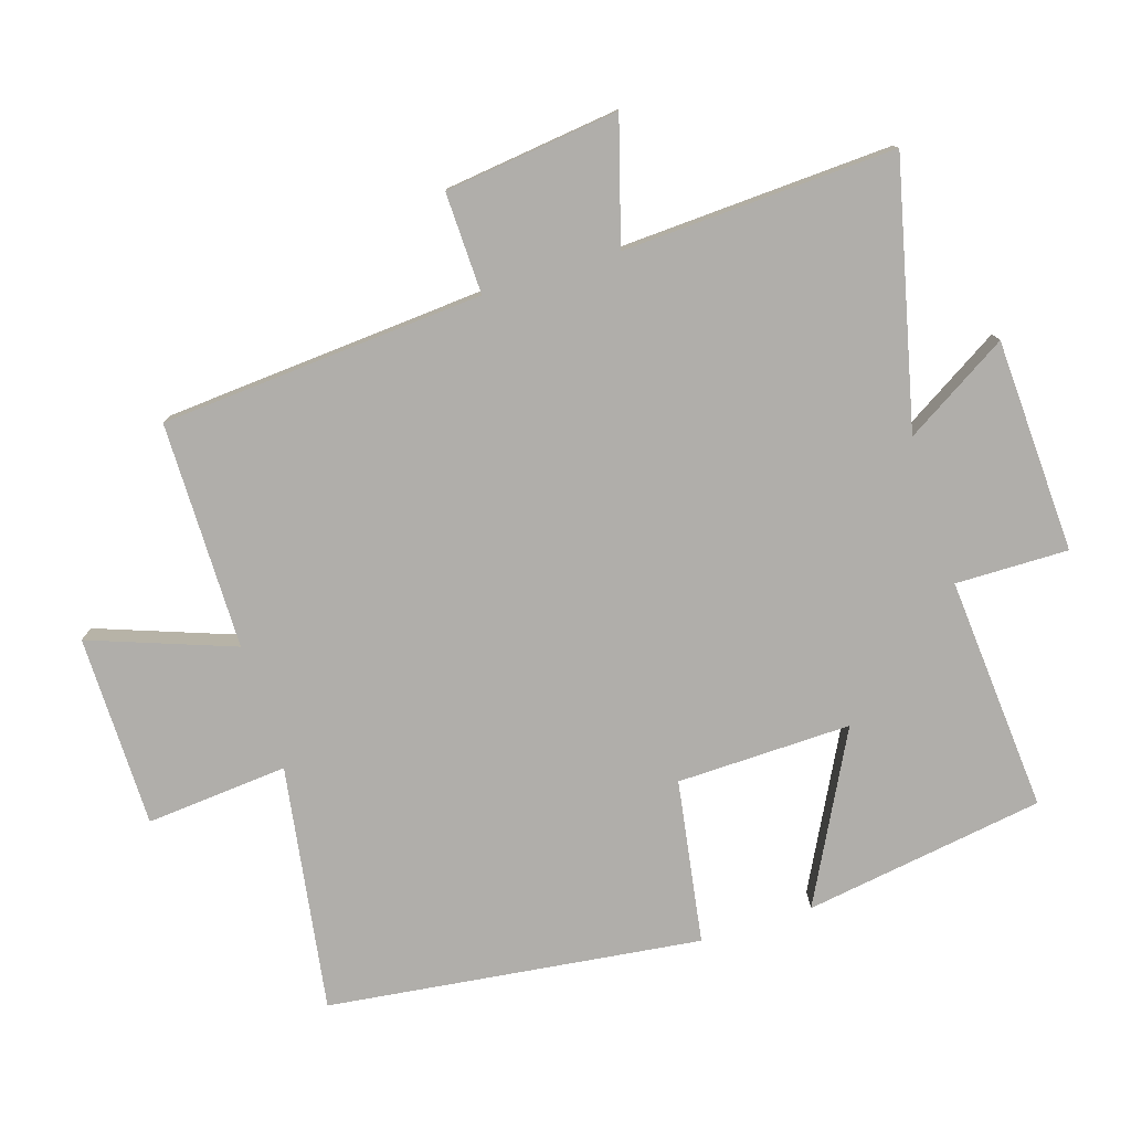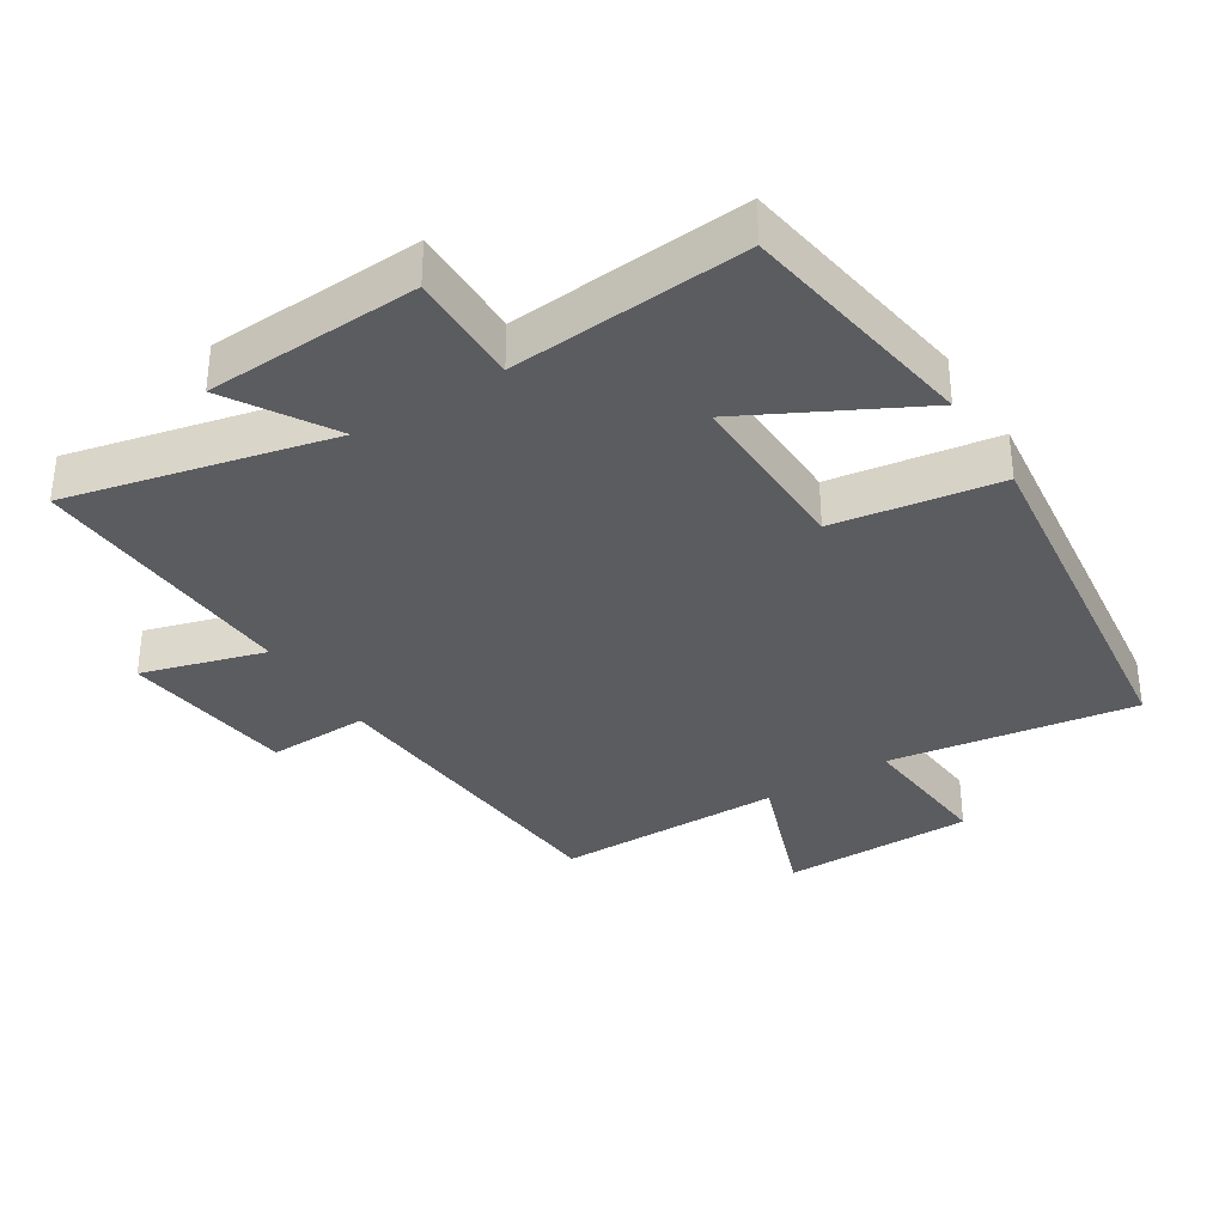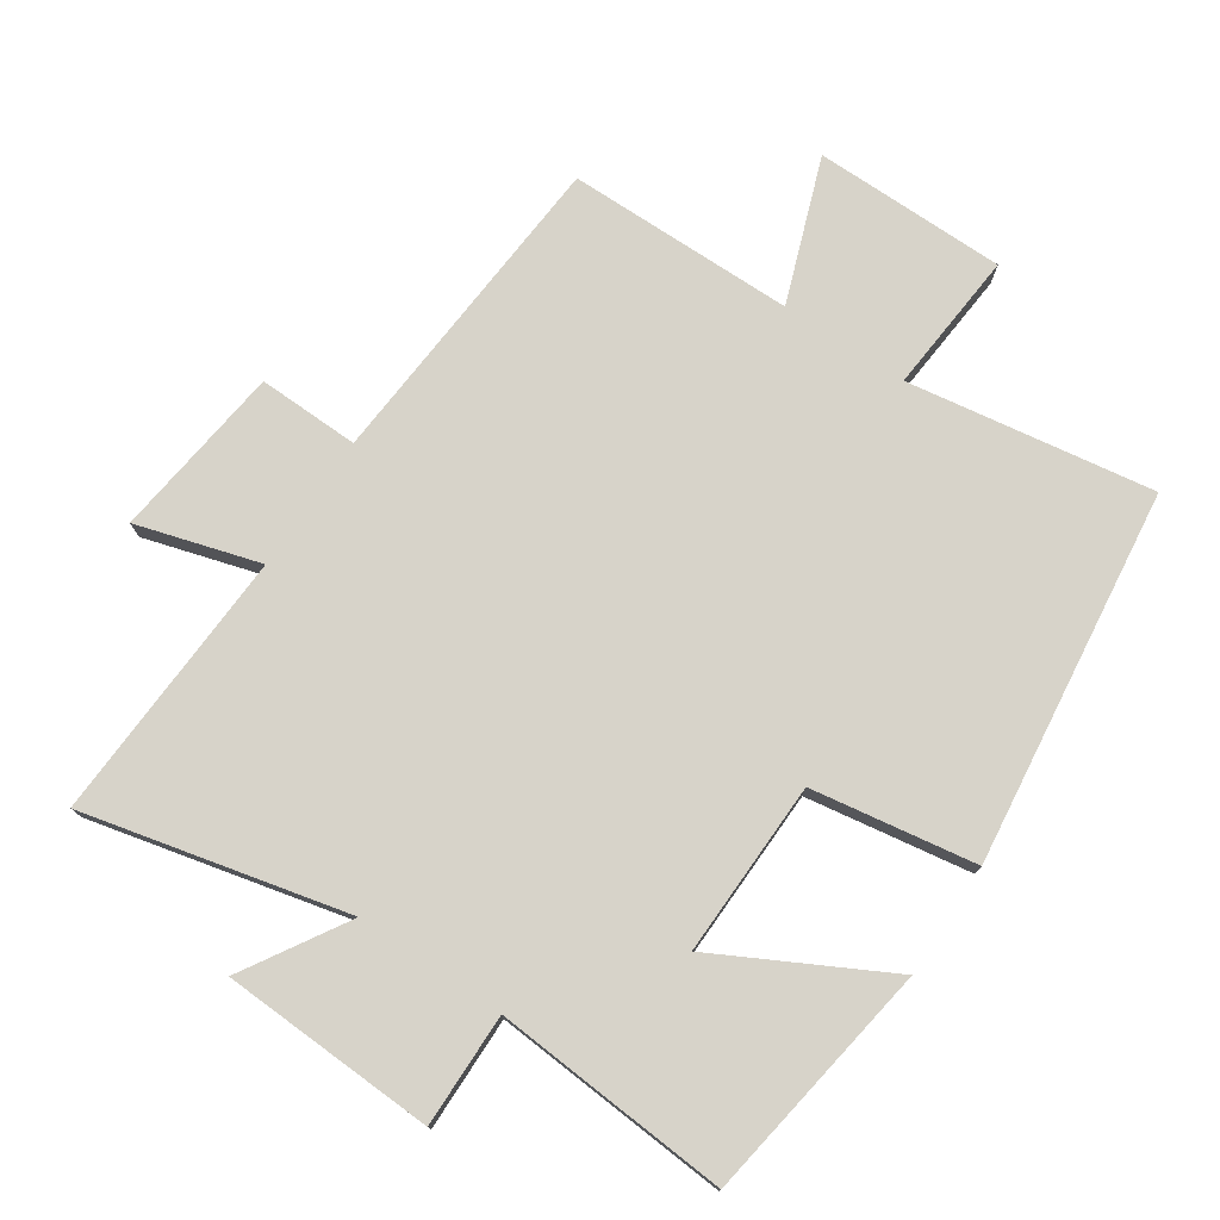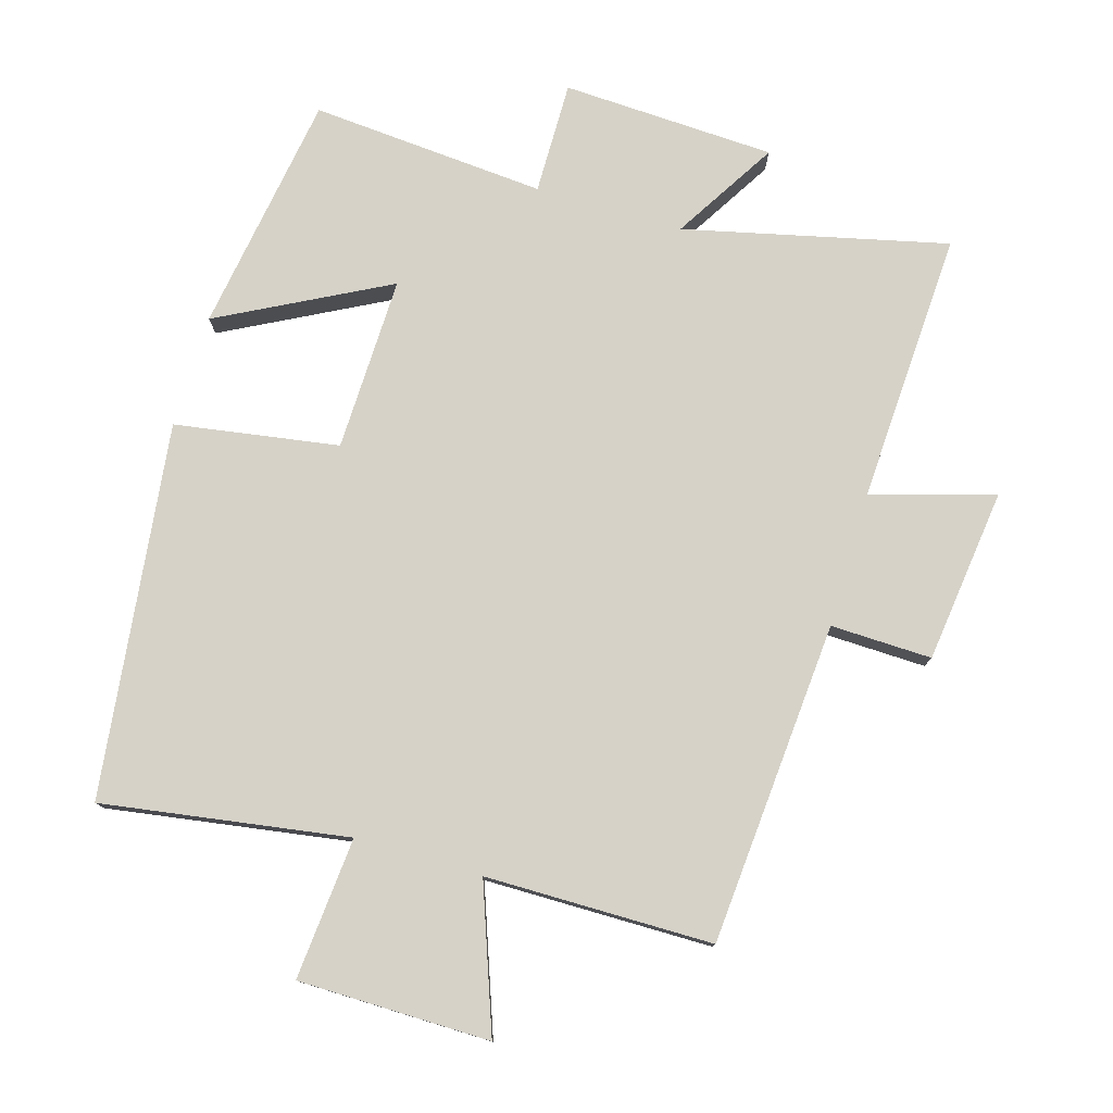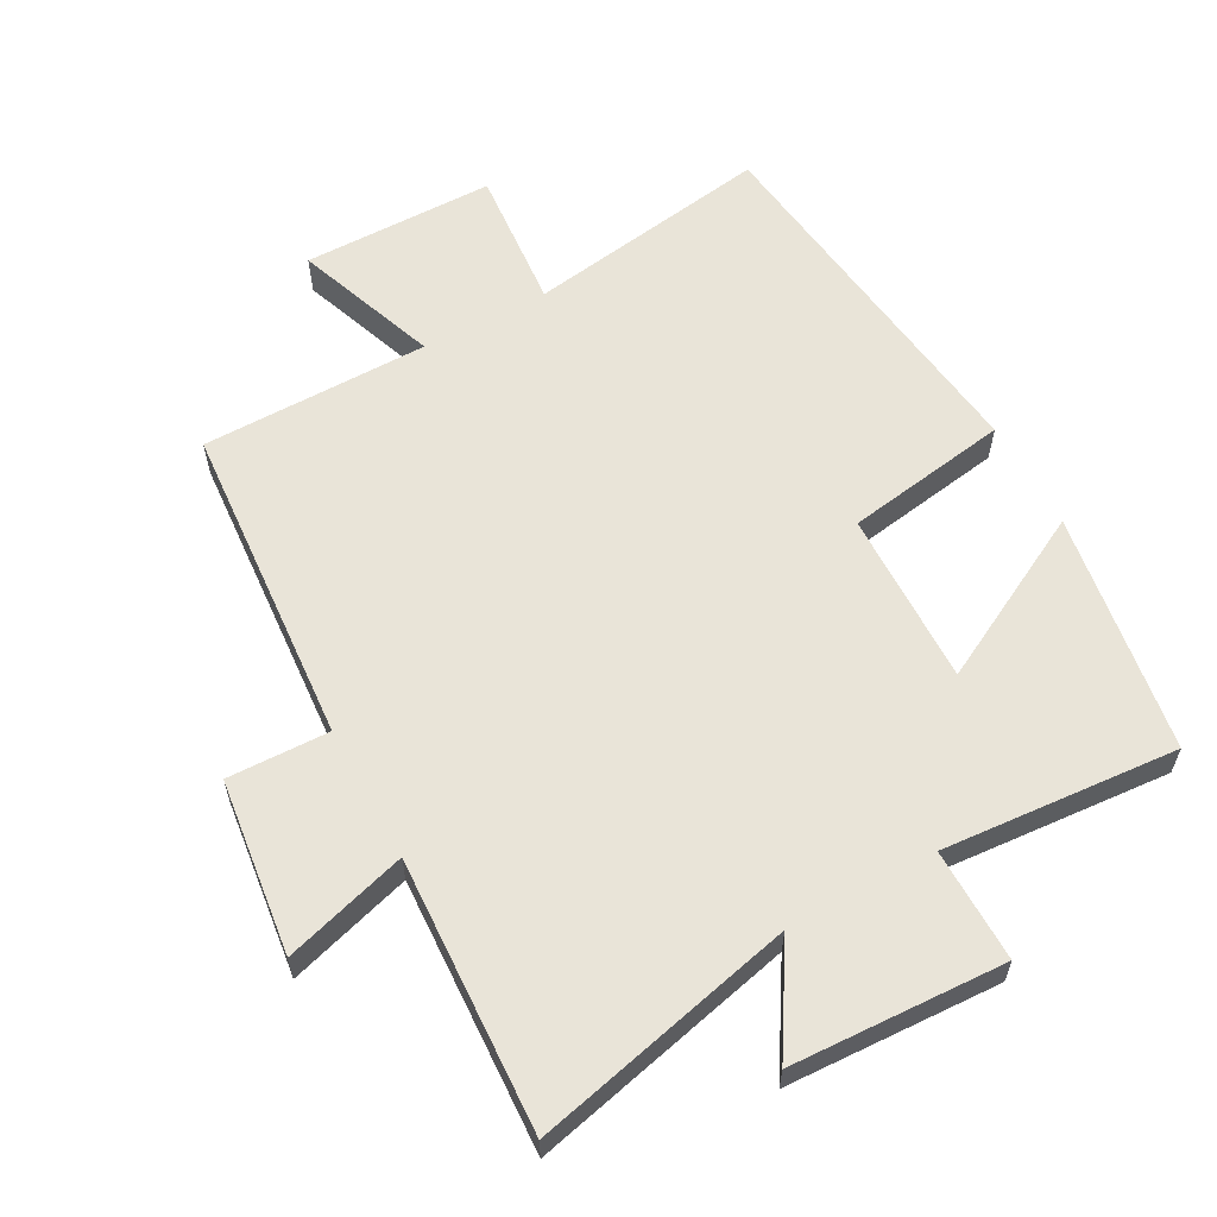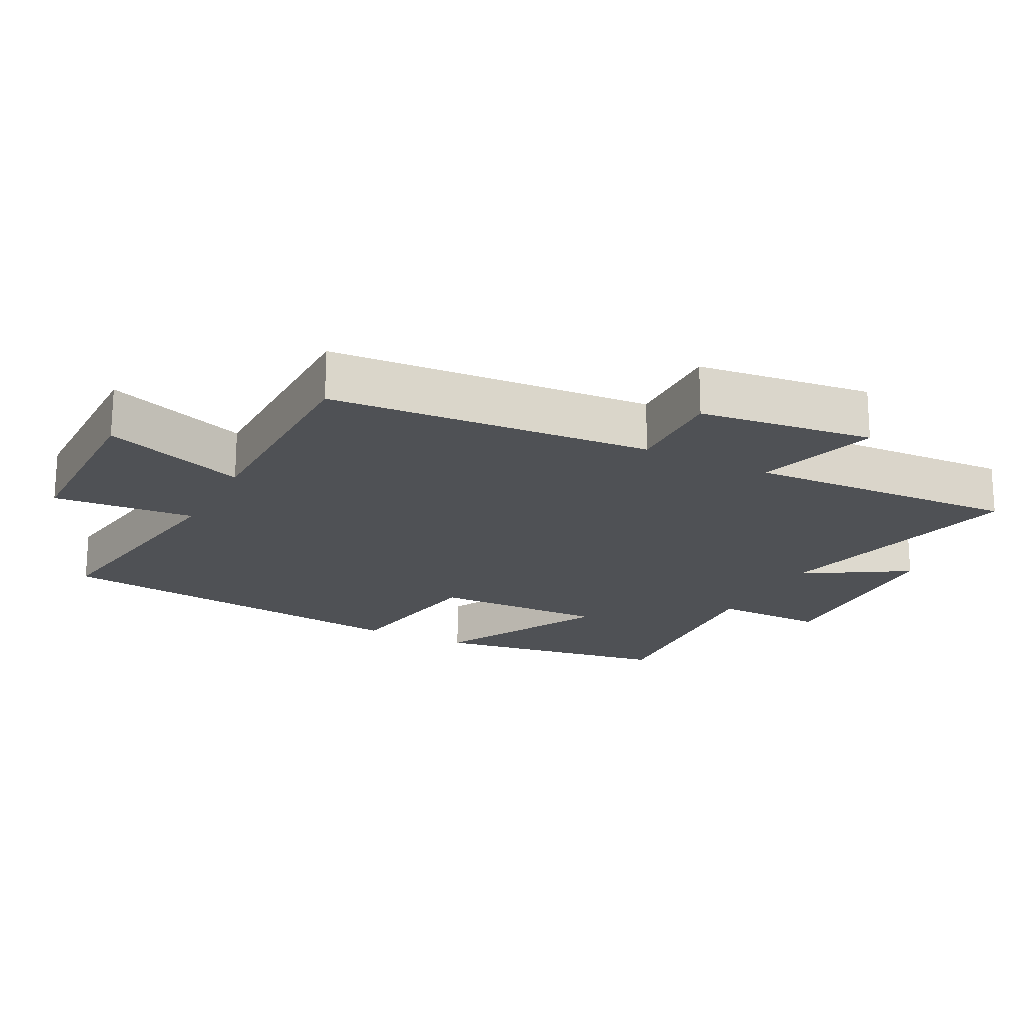
<metadata>
{"format":"obj","ext":"obj","renderer":"f3d","projection":"perspective","resolution":1024,"background":"white","views":[{"elev":-77.7,"azim":107.5,"up":"+Y"},{"elev":-34.7,"azim":-147.7,"up":"+Y"},{"elev":76.2,"azim":-146.2,"up":"+Y"},{"elev":77.9,"azim":16.5,"up":"+Y"},{"elev":60.1,"azim":151.4,"up":"+Y"},{"elev":-19.8,"azim":62.8,"up":"+Y"}]}
</metadata>
<code>
v -0.444 0.07 -0.527
v -0.5 0.07 -0.168
v -0.25 0.07 -0.299
v -0.256 0.07 -0.039
v -0.5 0.07 0
v -0.431 0.07 0.557
v -0.065 0.07 0.5
v -0.083 0.07 0.712
v 0.203 0.07 0.714
v 0.125 0.07 0.5
v 0.464 0.07 0.498
v 0.5 0.07 0.016
v 0.651 0.07 0.02
v 0.683 0.07 -0.24
v 0.5 0.07 -0.186
v 0.52 0.07 -0.592
v 0.129 0.07 -0.5
v 0.223 0.07 -0.654
v -0.095 0.07 -0.668
v -0.093 0.07 -0.5
v -0.444 0 -0.527
v -0.5 0 -0.168
v -0.25 0 -0.299
v -0.256 0 -0.039
v -0.5 0 0
v -0.431 0 0.557
v -0.065 0 0.5
v -0.083 0 0.712
v 0.203 0 0.714
v 0.125 0 0.5
v 0.464 0 0.498
v 0.5 0 0.016
v 0.651 0 0.02
v 0.683 0 -0.24
v 0.5 0 -0.186
v 0.52 0 -0.592
v 0.129 0 -0.5
v 0.223 0 -0.654
v -0.095 0 -0.668
v -0.093 0 -0.5
f 17 18 19 20
f 15 16 17
f 15 17 20
f 12 13 14 15
f 10 11 12 15
f 10 15 20
f 7 8 9 10
f 7 10 20
f 4 5 6 7
f 3 4 7 20
f 1 2 3 20
f 40 39 38 37
f 37 36 35
f 40 37 35
f 35 34 33 32
f 35 32 31 30
f 40 35 30
f 30 29 28 27
f 40 30 27
f 27 26 25 24
f 40 27 24 23
f 40 23 22 21
f 1 21 22 2
f 2 22 23 3
f 3 23 24 4
f 4 24 25 5
f 5 25 26 6
f 6 26 27 7
f 7 27 28 8
f 8 28 29 9
f 9 29 30 10
f 10 30 31 11
f 11 31 32 12
f 12 32 33 13
f 13 33 34 14
f 14 34 35 15
f 15 35 36 16
f 16 36 37 17
f 17 37 38 18
f 18 38 39 19
f 19 39 40 20
f 20 40 21 1

</code>
